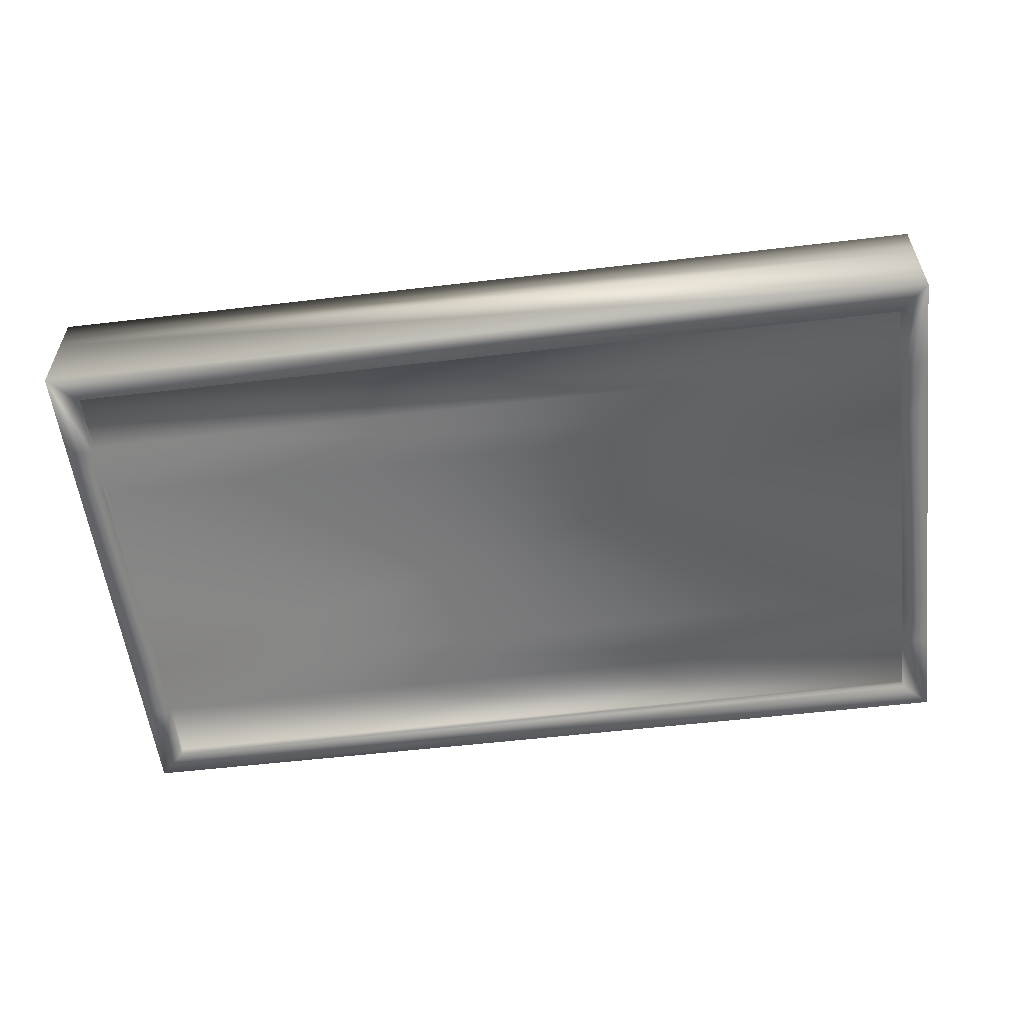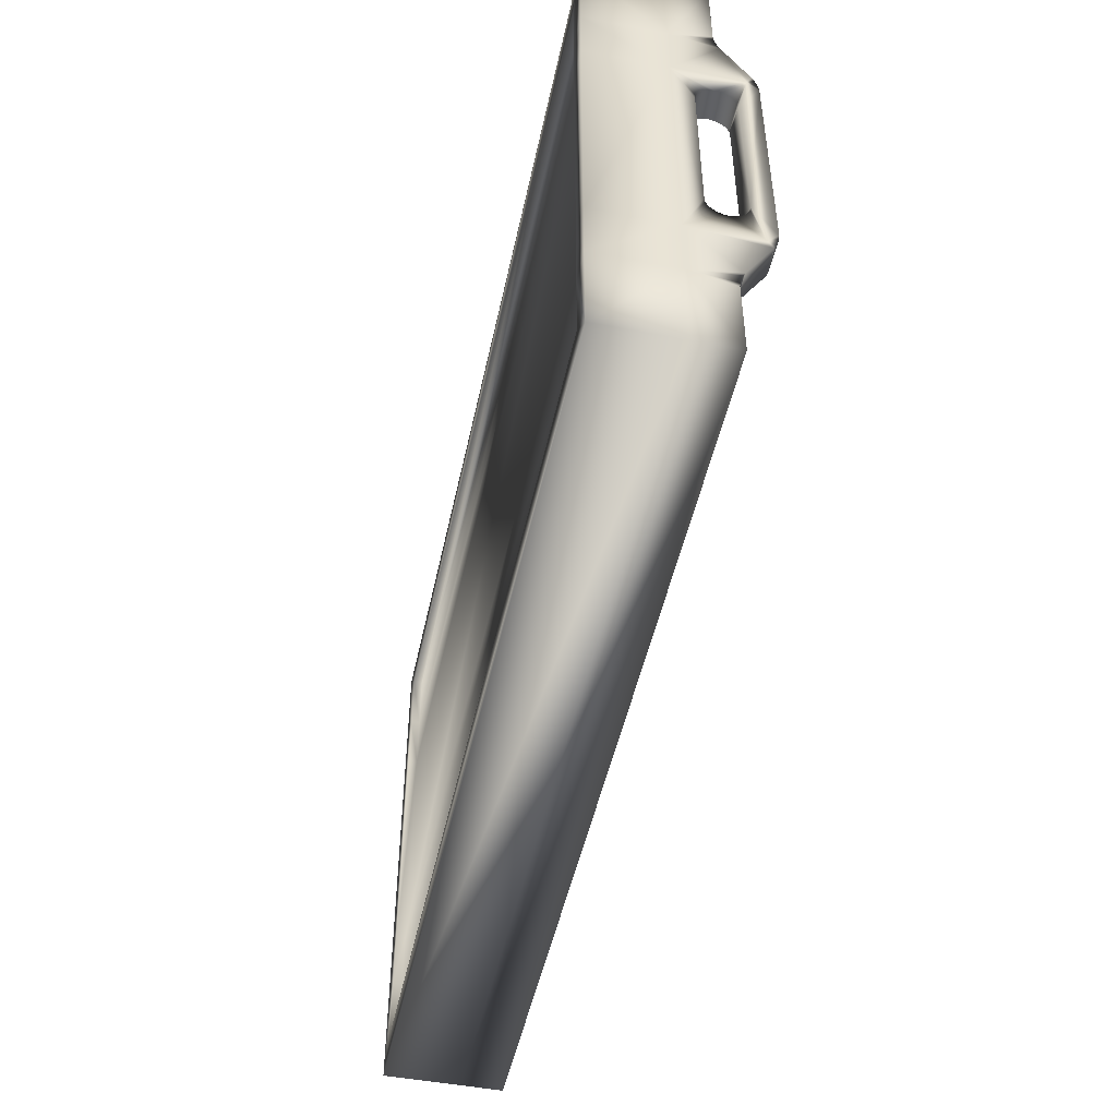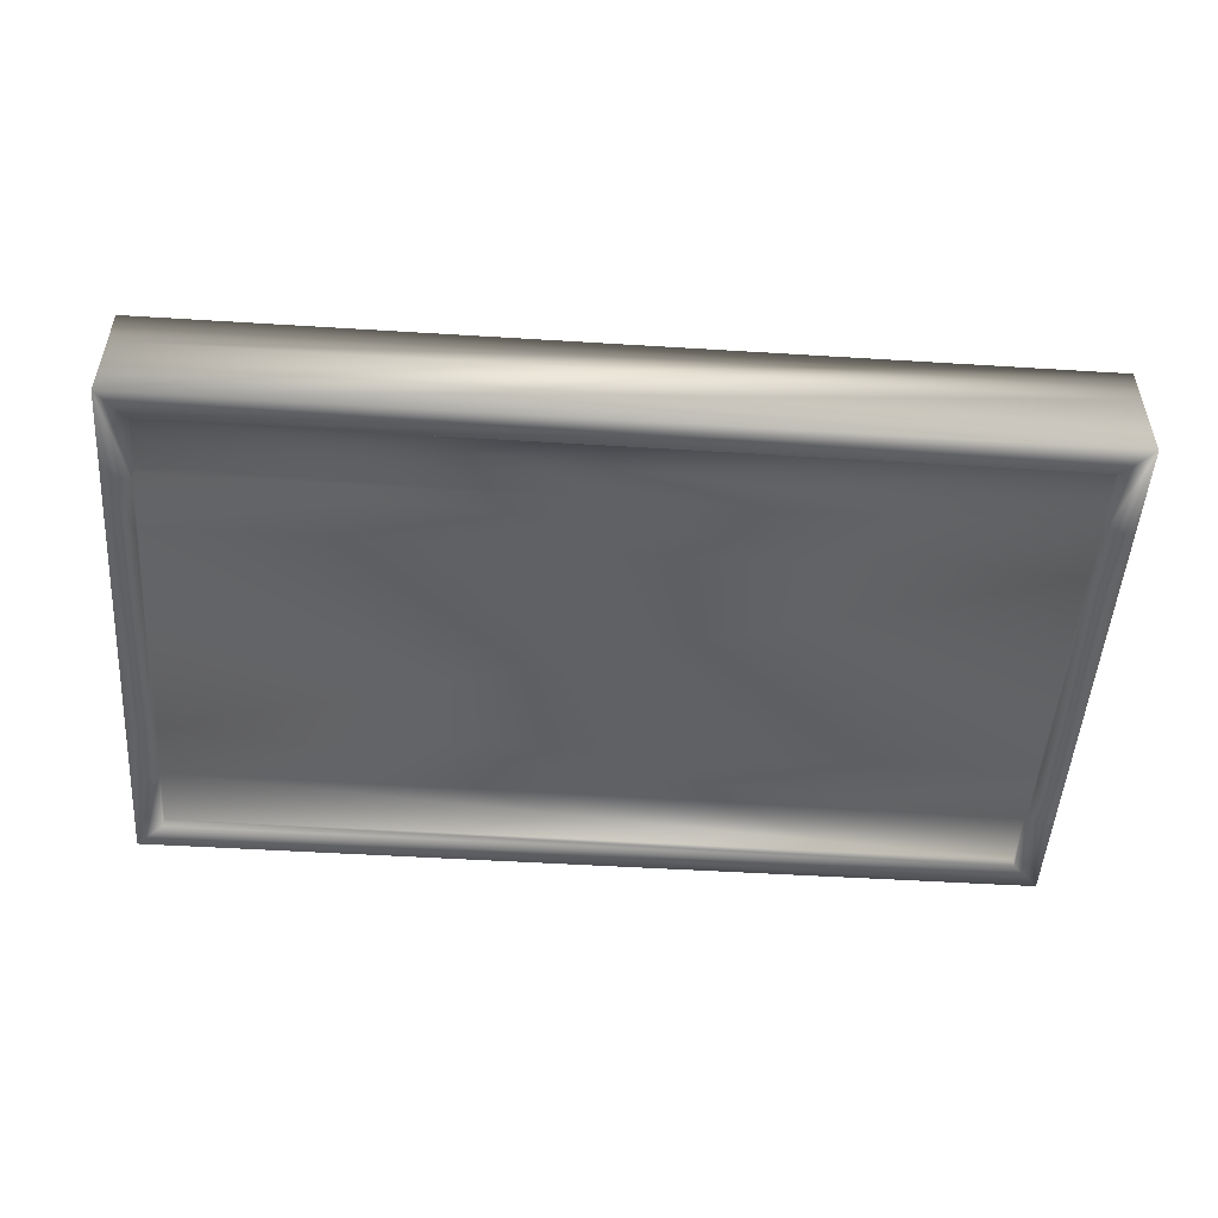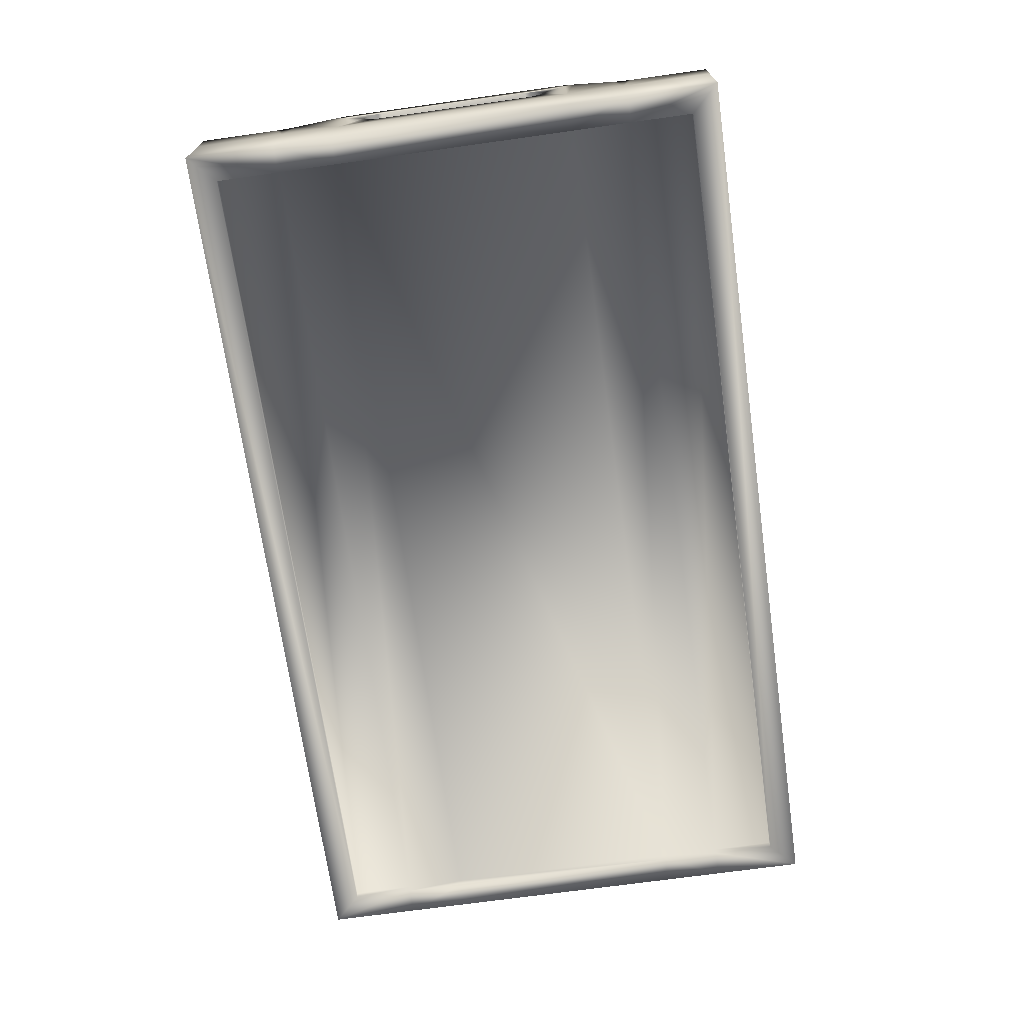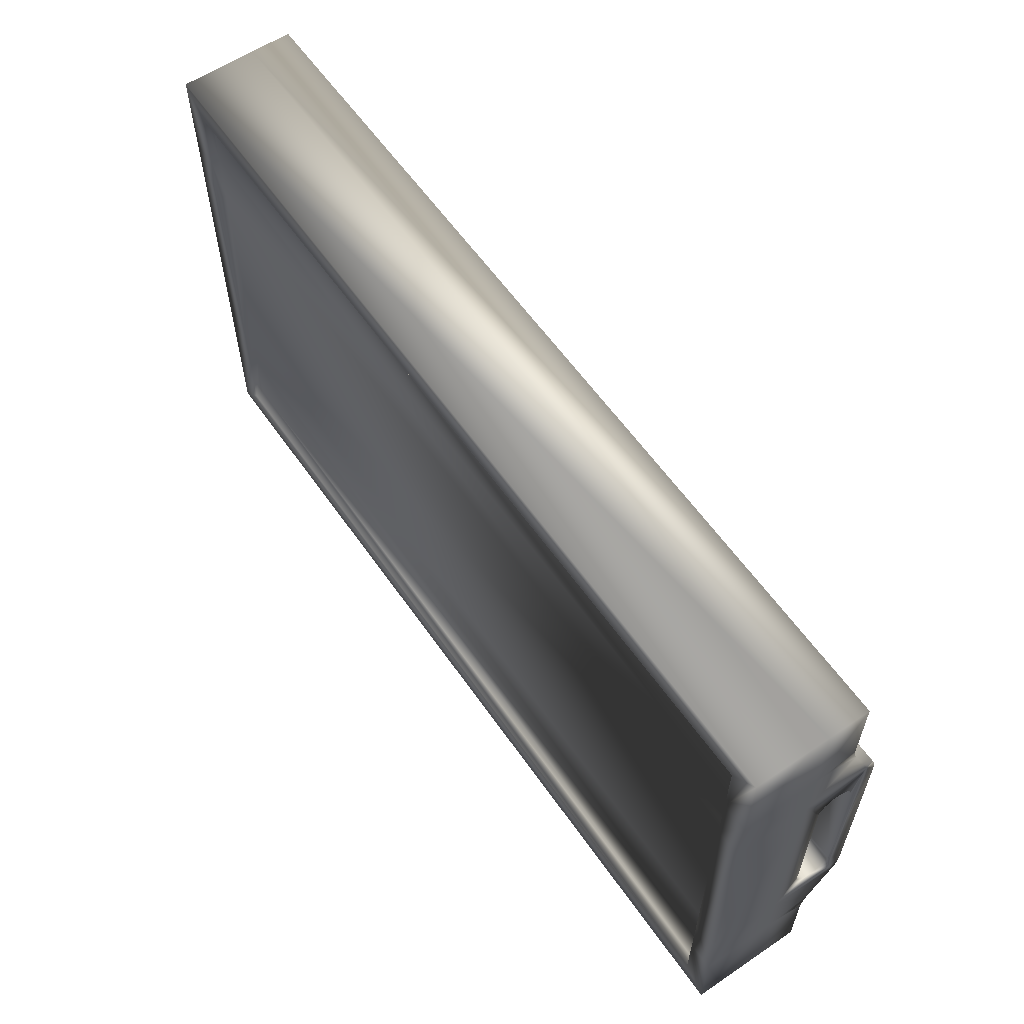
<metadata>
{"format":"obj","ext":"obj","renderer":"f3d","projection":"perspective","resolution":1024,"background":"white","views":[{"elev":-56.3,"azim":-173.0,"up":"+Y"},{"elev":-48.8,"azim":78.0,"up":"+Z"},{"elev":-50.3,"azim":-3.9,"up":"+Y"},{"elev":-70.0,"azim":98.0,"up":"+Y"},{"elev":59.4,"azim":55.3,"up":"+Z"}]}
</metadata>
<code>
v 0.47 0.04 0.27
v 0.47 0.13 0.27
v 0.5 0.13 0.3
v 0.47 0.01 0.27
v 0.47 0 0.27
v 0.5 0 0.3
v 0.47 0.04 0.2
v 0.47 0.01 0.2
v 0.47 0 0.2
v 0.5 0 0.2
v 0.5 0.08377 0.3
v 0.5 0 0.1344
v 0.47 0 0.1344
v 0.47 0.01 0.1344
v 0.47 0.04 0.1344
v 0.5 0.08377 0.2
v 0.47 0.08377 0.27
v 0.47 0.08377 0.2
v 0.47 0.08377 0.1344
v 0.5 0.08377 0.1344
v 0.47 0.1269 0.1061
v 0.47 0.1063 0.08548
v 0.47 0.1216 0.1054
v 0.47 0.1167 0.1033
v 0.47 0.1124 0.1001
v 0.47 0.1091 0.09578
v 0.47 0.107 0.09081
v 0.47 0.1474 0.08548
v 0.47 0.1586 0.1344
v 0.47 0.1467 0.09081
v 0.47 0.1447 0.09578
v 0.47 0.1414 0.1001
v 0.47 0.1371 0.1033
v 0.47 0.1321 0.1054
v 0.5 0.1269 0.1061
v 0.5 0.1474 0.08548
v 0.5 0.1586 0.1344
v 0.5 0.1321 0.1054
v 0.5 0.1371 0.1033
v 0.5 0.1414 0.1001
v 0.5 0.1447 0.09578
v 0.5 0.1467 0.09081
v 0.5 0.1063 0.08548
v 0.5 0.107 0.09081
v 0.5 0.1091 0.09578
v 0.5 0.1124 0.1001
v 0.5 0.1167 0.1033
v 0.5 0.1216 0.1054
v 0.5 0.1359 0.1902
v 0.5 0.13 0.2114
v 0.5 0.1337 0.1948
v 0.5 0.1317 0.2005
v 0.5 0.1305 0.2063
v 0.47 0.13 0.2114
v 0.47 0.1359 0.1902
v 0.47 0.1305 0.2063
v 0.47 0.1317 0.2005
v 0.47 0.1337 0.1948
v 0.47 0.1641 0.1442
v 0.47 0.17 0.123
v 0.47 0.1663 0.1396
v 0.47 0.1683 0.1339
v 0.47 0.1695 0.1281
v 0.5 0.17 0.123
v 0.5 0.1641 0.1442
v 0.5 0.1695 0.1281
v 0.5 0.1683 0.1339
v 0.5 0.1663 0.1396
v -0.47 0.04 0.27
v -0.47 0.13 0.27
v -0.5 0.13 0.3
v -0.47 0.01 0.27
v -0.47 0 0.27
v -0.5 0 0.3
v -0.47 0.04 0.2
v -0.47 0.01 0.2
v -0.47 0 0.2
v -0.5 0 0.2
v -0.5 0.08377 0.3
v -0.5 0 0.1344
v -0.47 0 0.1344
v -0.47 0.01 0.1344
v -0.47 0.04 0.1344
v -0.5 0.08377 0.2
v -0.47 0.08377 0.27
v -0.47 0.08377 0.2
v -0.47 0.08377 0.1344
v -0.5 0.08377 0.1344
v -0.47 0.1269 0.1061
v -0.47 0.1063 0.08548
v -0.47 0.1216 0.1054
v -0.47 0.1167 0.1033
v -0.47 0.1124 0.1001
v -0.47 0.1091 0.09578
v -0.47 0.107 0.09081
v -0.47 0.1474 0.08548
v -0.47 0.1586 0.1344
v -0.47 0.1467 0.09081
v -0.47 0.1447 0.09578
v -0.47 0.1414 0.1001
v -0.47 0.1371 0.1033
v -0.47 0.1321 0.1054
v -0.5 0.1269 0.1061
v -0.5 0.1474 0.08548
v -0.5 0.1586 0.1344
v -0.5 0.1321 0.1054
v -0.5 0.1371 0.1033
v -0.5 0.1414 0.1001
v -0.5 0.1447 0.09578
v -0.5 0.1467 0.09081
v -0.5 0.1063 0.08548
v -0.5 0.107 0.09081
v -0.5 0.1091 0.09578
v -0.5 0.1124 0.1001
v -0.5 0.1167 0.1033
v -0.5 0.1216 0.1054
v -0.5 0.1359 0.1902
v -0.5 0.13 0.2114
v -0.5 0.1337 0.1948
v -0.5 0.1317 0.2005
v -0.5 0.1305 0.2063
v -0.47 0.13 0.2114
v -0.47 0.1359 0.1902
v -0.47 0.1305 0.2063
v -0.47 0.1317 0.2005
v -0.47 0.1337 0.1948
v -0.47 0.1641 0.1442
v -0.47 0.17 0.123
v -0.47 0.1663 0.1396
v -0.47 0.1683 0.1339
v -0.47 0.1695 0.1281
v -0.5 0.17 0.123
v -0.5 0.1641 0.1442
v -0.5 0.1695 0.1281
v -0.5 0.1683 0.1339
v -0.5 0.1663 0.1396
v 0.47 0.04 -0.27
v 0.47 0.13 -0.27
v 0.5 0.13 -0.3
v 0.47 0.01 -0.27
v 0.47 0 -0.27
v 0.5 0 -0.3
v 0.47 0.04 -0.2
v 0.47 0.01 -0.2
v 0.47 0 -0.2
v 0.5 0 -0.2
v 0.5 0.08377 -0.3
v 0.5 0 -0.1344
v 0.47 0 -0.1344
v 0.47 0.01 -0.1344
v 0.47 0.04 -0.1344
v 0.5 0.08377 -0.2
v 0.47 0.08377 -0.27
v 0.47 0.08377 -0.2
v 0.47 0.08377 -0.1344
v 0.5 0.08377 -0.1344
v 0.47 0.1269 -0.1061
v 0.47 0.1063 -0.08548
v 0.47 0.1216 -0.1054
v 0.47 0.1167 -0.1033
v 0.47 0.1124 -0.1001
v 0.47 0.1091 -0.09578
v 0.47 0.107 -0.09081
v 0.47 0.1474 -0.08548
v 0.47 0.1586 -0.1344
v 0.47 0.1467 -0.09081
v 0.47 0.1447 -0.09578
v 0.47 0.1414 -0.1001
v 0.47 0.1371 -0.1033
v 0.47 0.1321 -0.1054
v 0.5 0.1269 -0.1061
v 0.5 0.1474 -0.08548
v 0.5 0.1586 -0.1344
v 0.5 0.1321 -0.1054
v 0.5 0.1371 -0.1033
v 0.5 0.1414 -0.1001
v 0.5 0.1447 -0.09578
v 0.5 0.1467 -0.09081
v 0.5 0.1063 -0.08548
v 0.5 0.107 -0.09081
v 0.5 0.1091 -0.09578
v 0.5 0.1124 -0.1001
v 0.5 0.1167 -0.1033
v 0.5 0.1216 -0.1054
v 0.5 0.1359 -0.1902
v 0.5 0.13 -0.2114
v 0.5 0.1337 -0.1948
v 0.5 0.1317 -0.2005
v 0.5 0.1305 -0.2063
v 0.47 0.13 -0.2114
v 0.47 0.1359 -0.1902
v 0.47 0.1305 -0.2063
v 0.47 0.1317 -0.2005
v 0.47 0.1337 -0.1948
v 0.47 0.1641 -0.1442
v 0.47 0.17 -0.123
v 0.47 0.1663 -0.1396
v 0.47 0.1683 -0.1339
v 0.47 0.1695 -0.1281
v 0.5 0.17 -0.123
v 0.5 0.1641 -0.1442
v 0.5 0.1695 -0.1281
v 0.5 0.1683 -0.1339
v 0.5 0.1663 -0.1396
v -0.47 0.04 -0.27
v -0.47 0.13 -0.27
v -0.5 0.13 -0.3
v -0.47 0.01 -0.27
v -0.47 0 -0.27
v -0.5 0 -0.3
v -0.47 0.04 -0.2
v -0.47 0.01 -0.2
v -0.47 0 -0.2
v -0.5 0 -0.2
v -0.5 0.08377 -0.3
v -0.5 0 -0.1344
v -0.47 0 -0.1344
v -0.47 0.01 -0.1344
v -0.47 0.04 -0.1344
v -0.5 0.08377 -0.2
v -0.47 0.08377 -0.27
v -0.47 0.08377 -0.2
v -0.47 0.08377 -0.1344
v -0.5 0.08377 -0.1344
v -0.47 0.1269 -0.1061
v -0.47 0.1063 -0.08548
v -0.47 0.1216 -0.1054
v -0.47 0.1167 -0.1033
v -0.47 0.1124 -0.1001
v -0.47 0.1091 -0.09578
v -0.47 0.107 -0.09081
v -0.47 0.1474 -0.08548
v -0.47 0.1586 -0.1344
v -0.47 0.1467 -0.09081
v -0.47 0.1447 -0.09578
v -0.47 0.1414 -0.1001
v -0.47 0.1371 -0.1033
v -0.47 0.1321 -0.1054
v -0.5 0.1269 -0.1061
v -0.5 0.1474 -0.08548
v -0.5 0.1586 -0.1344
v -0.5 0.1321 -0.1054
v -0.5 0.1371 -0.1033
v -0.5 0.1414 -0.1001
v -0.5 0.1447 -0.09578
v -0.5 0.1467 -0.09081
v -0.5 0.1063 -0.08548
v -0.5 0.107 -0.09081
v -0.5 0.1091 -0.09578
v -0.5 0.1124 -0.1001
v -0.5 0.1167 -0.1033
v -0.5 0.1216 -0.1054
v -0.5 0.1359 -0.1902
v -0.5 0.13 -0.2114
v -0.5 0.1337 -0.1948
v -0.5 0.1317 -0.2005
v -0.5 0.1305 -0.2063
v -0.47 0.13 -0.2114
v -0.47 0.1359 -0.1902
v -0.47 0.1305 -0.2063
v -0.47 0.1317 -0.2005
v -0.47 0.1337 -0.1948
v -0.47 0.1641 -0.1442
v -0.47 0.17 -0.123
v -0.47 0.1663 -0.1396
v -0.47 0.1683 -0.1339
v -0.47 0.1695 -0.1281
v -0.5 0.17 -0.123
v -0.5 0.1641 -0.1442
v -0.5 0.1695 -0.1281
v -0.5 0.1683 -0.1339
v -0.5 0.1663 -0.1396
f 218 150 14 82
f 6 10 16 11
f 7 18 19 15
f 49 16 20 37 65
f 6 5 9 10
f 10 12 20 16
f 5 4 8 9
f 6 74 73 5
f 19 18 55 59 29
f 15 83 75 7
f 17 2 54 18
f 20 156 179 43
f 12 13 149 148
f 10 9 13 12
f 9 8 14 13
f 59 55 49 65
f 37 20 35
f 13 14 150 149
f 50 54 2 3
f 1 17 18 7
f 20 12 148 156
f 37 36 64
f 19 29 21
f 22 43 179 158
f 21 23 19
f 23 24 19
f 24 25 19
f 25 26 19
f 26 27 19
f 27 22 19
f 28 30 29
f 30 31 29
f 31 32 29
f 32 33 29
f 33 34 29
f 34 21 29
f 35 38 37
f 38 39 37
f 39 40 37
f 40 41 37
f 41 42 37
f 42 36 37
f 43 44 20
f 44 45 20
f 45 46 20
f 46 47 20
f 47 48 20
f 48 35 20
f 38 35 21 34
f 39 38 34 33
f 40 39 33 32
f 41 40 32 31
f 42 41 31 30
f 36 42 30 28
f 44 43 22 27
f 45 44 27 26
f 46 45 26 25
f 47 46 25 24
f 48 47 24 23
f 35 48 23 21
f 49 51 16
f 51 52 16
f 52 53 16
f 53 50 16
f 54 56 18
f 56 57 18
f 57 58 18
f 58 55 18
f 63 60 29
f 68 65 37
f 56 54 50 53
f 57 56 53 52
f 58 57 52 51
f 55 58 51 49
f 61 59 65 68
f 62 61 68 67
f 63 62 67 66
f 60 63 66 64
f 3 11 16 50
f 37 64 66
f 66 67 37
f 67 68 37
f 29 59 61
f 61 62 29
f 62 63 29
f 60 28 29
f 11 79 74 6
f 17 85 70 2
f 1 69 85 17
f 3 71 79 11
f 3 2 70 71
f 14 8 76 82
f 7 75 69 1
f 8 4 72 76
f 60 196 164 28
f 28 164 172 36
f 64 200 196 60
f 64 36 172 200
f 208 209 141 140
f 84 78 74 79
f 87 86 75 83
f 88 84 117 133 105
f 77 73 74 78
f 88 80 78 84
f 76 72 73 77
f 123 86 87 97 127
f 122 70 85 86
f 247 224 88 111
f 81 80 216 217
f 81 77 78 80
f 82 76 77 81
f 117 123 127 133
f 105 103 88
f 82 81 217 218
f 70 122 118 71
f 86 85 69 75
f 80 88 224 216
f 105 132 104
f 87 89 97
f 111 90 226 247
f 89 87 91
f 91 87 92
f 92 87 93
f 93 87 94
f 94 87 95
f 95 87 90
f 96 97 98
f 98 97 99
f 99 97 100
f 100 97 101
f 101 97 102
f 102 97 89
f 103 105 106
f 106 105 107
f 107 105 108
f 108 105 109
f 109 105 110
f 110 105 104
f 111 88 112
f 112 88 113
f 113 88 114
f 114 88 115
f 115 88 116
f 116 88 103
f 89 103 106 102
f 102 106 107 101
f 101 107 108 100
f 100 108 109 99
f 99 109 110 98
f 98 110 104 96
f 90 111 112 95
f 95 112 113 94
f 94 113 114 93
f 93 114 115 92
f 92 115 116 91
f 91 116 103 89
f 117 84 119
f 119 84 120
f 120 84 121
f 121 84 118
f 122 86 124
f 124 86 125
f 125 86 126
f 126 86 123
f 131 97 128
f 136 105 133
f 118 122 124 121
f 121 124 125 120
f 120 125 126 119
f 119 126 123 117
f 133 127 129 136
f 136 129 130 135
f 135 130 131 134
f 134 131 128 132
f 84 79 71 118
f 105 134 132
f 134 105 135
f 135 105 136
f 97 129 127
f 129 97 130
f 130 97 131
f 128 97 96
f 219 83 15 151
f 232 264 128 96
f 240 232 96 104
f 264 268 132 128
f 104 132 268 240
f 152 146 142 147
f 155 154 143 151
f 156 152 185 201 173
f 145 141 142 146
f 156 148 146 152
f 144 140 141 145
f 209 210 142 141
f 191 154 155 165 195
f 211 219 151 143
f 190 138 153 154
f 149 145 146 148
f 150 144 145 149
f 185 191 195 201
f 173 171 156
f 138 190 186 139
f 154 153 137 143
f 173 200 172
f 155 157 165
f 157 155 159
f 159 155 160
f 160 155 161
f 161 155 162
f 162 155 163
f 163 155 158
f 164 165 166
f 166 165 167
f 167 165 168
f 168 165 169
f 169 165 170
f 170 165 157
f 171 173 174
f 174 173 175
f 175 173 176
f 176 173 177
f 177 173 178
f 178 173 172
f 179 156 180
f 180 156 181
f 181 156 182
f 182 156 183
f 183 156 184
f 184 156 171
f 157 171 174 170
f 170 174 175 169
f 169 175 176 168
f 168 176 177 167
f 167 177 178 166
f 166 178 172 164
f 158 179 180 163
f 163 180 181 162
f 162 181 182 161
f 161 182 183 160
f 160 183 184 159
f 159 184 171 157
f 185 152 187
f 187 152 188
f 188 152 189
f 189 152 186
f 190 154 192
f 192 154 193
f 193 154 194
f 194 154 191
f 199 165 196
f 204 173 201
f 186 190 192 189
f 189 192 193 188
f 188 193 194 187
f 187 194 191 185
f 201 195 197 204
f 204 197 198 203
f 203 198 199 202
f 202 199 196 200
f 152 147 139 186
f 173 202 200
f 202 173 203
f 203 173 204
f 165 197 195
f 197 165 198
f 198 165 199
f 196 165 164
f 210 215 147 142
f 206 221 153 138
f 15 19 155 151
f 221 205 137 153
f 215 207 139 147
f 138 139 207 206
f 144 150 218 212
f 205 211 143 137
f 140 144 212 208
f 19 22 158 155
f 210 214 220 215
f 211 222 223 219
f 253 220 224 241 269
f 210 209 213 214
f 214 216 224 220
f 209 208 212 213
f 223 222 259 263 233
f 221 206 258 222
f 214 213 217 216
f 213 212 218 217
f 263 259 253 269
f 241 224 239
f 254 258 206 207
f 205 221 222 211
f 241 240 268
f 223 233 225
f 225 227 223
f 227 228 223
f 228 229 223
f 229 230 223
f 230 231 223
f 231 226 223
f 232 234 233
f 234 235 233
f 235 236 233
f 236 237 233
f 237 238 233
f 238 225 233
f 239 242 241
f 242 243 241
f 243 244 241
f 244 245 241
f 245 246 241
f 246 240 241
f 247 248 224
f 248 249 224
f 249 250 224
f 250 251 224
f 251 252 224
f 252 239 224
f 242 239 225 238
f 243 242 238 237
f 244 243 237 236
f 245 244 236 235
f 246 245 235 234
f 240 246 234 232
f 248 247 226 231
f 249 248 231 230
f 250 249 230 229
f 251 250 229 228
f 252 251 228 227
f 239 252 227 225
f 253 255 220
f 255 256 220
f 256 257 220
f 257 254 220
f 258 260 222
f 260 261 222
f 261 262 222
f 262 259 222
f 267 264 233
f 272 269 241
f 260 258 254 257
f 261 260 257 256
f 262 261 256 255
f 259 262 255 253
f 265 263 269 272
f 266 265 272 271
f 267 266 271 270
f 264 267 270 268
f 207 215 220 254
f 241 268 270
f 270 271 241
f 271 272 241
f 233 263 265
f 265 266 233
f 266 267 233
f 264 232 233
f 87 83 219 223
f 90 87 223 226
f 5 73 72 4

</code>
